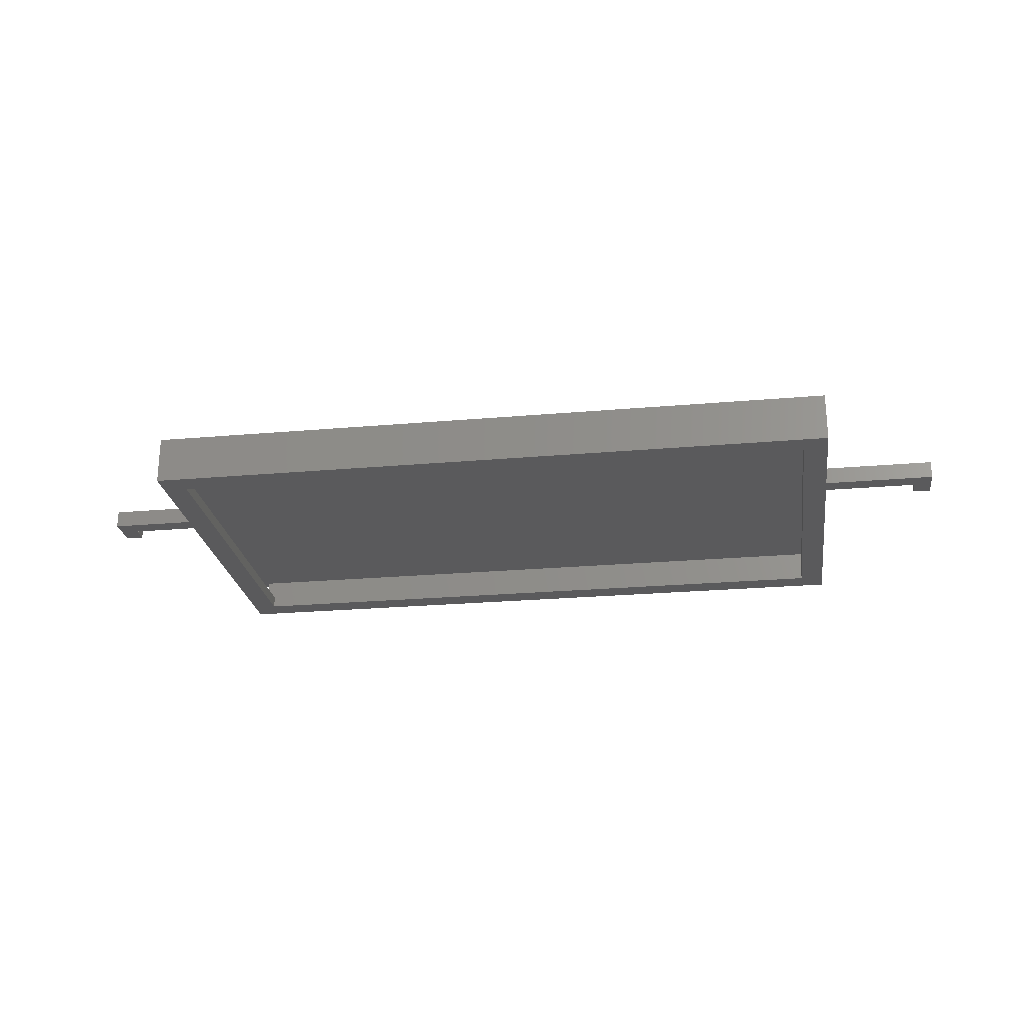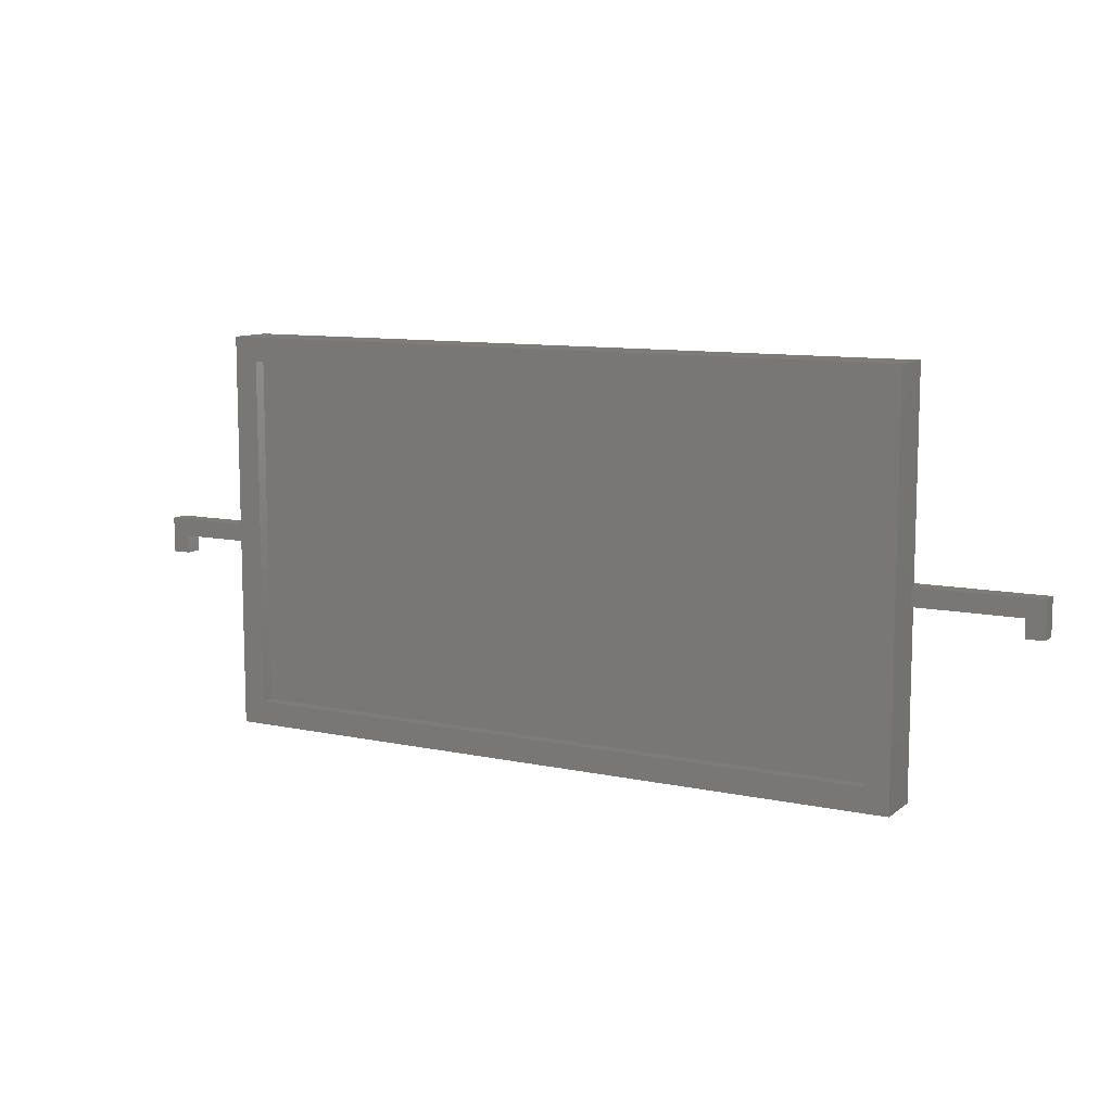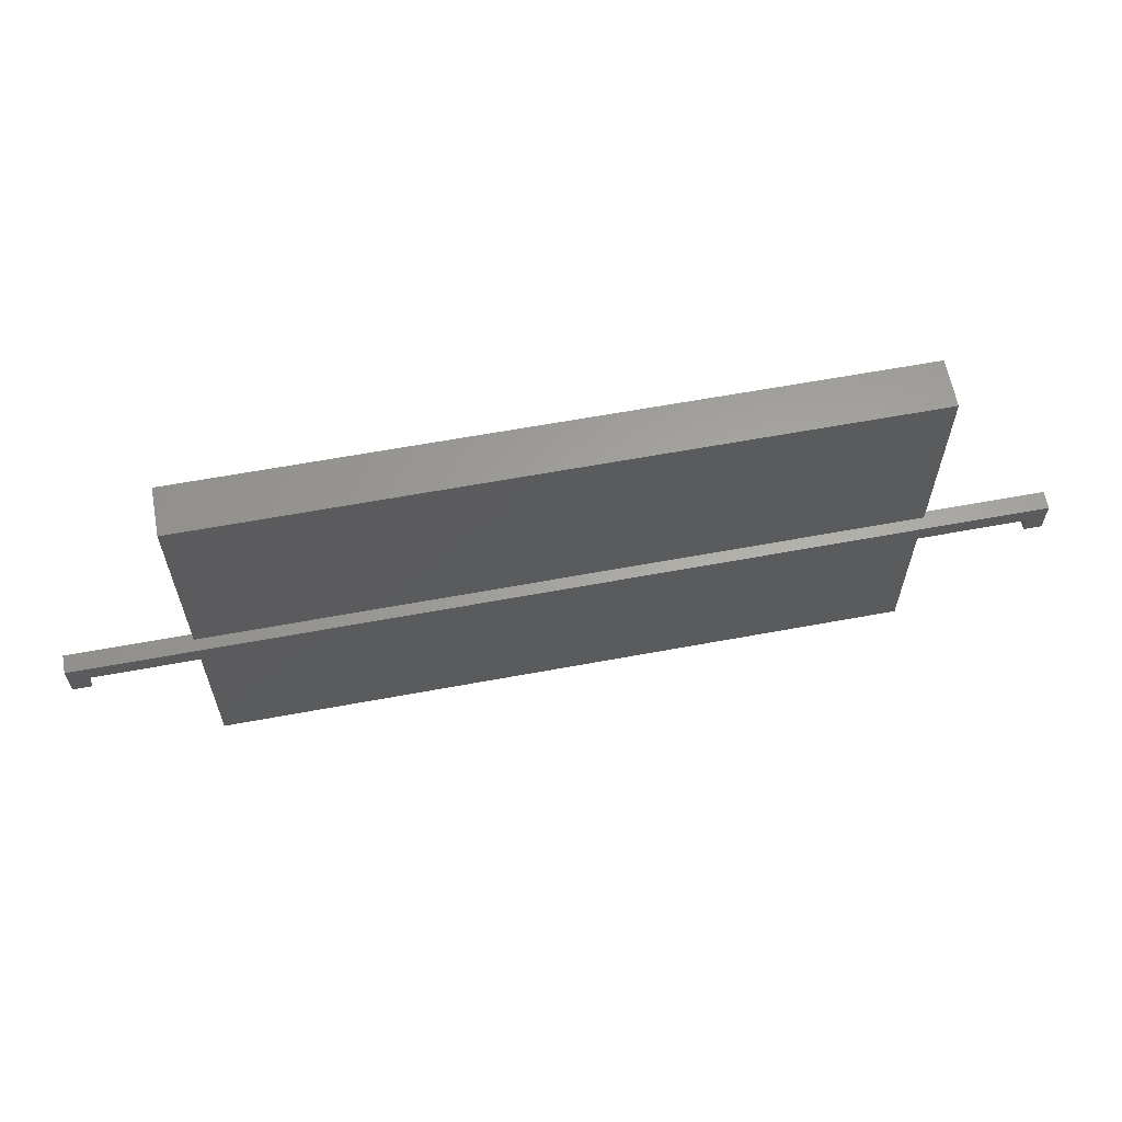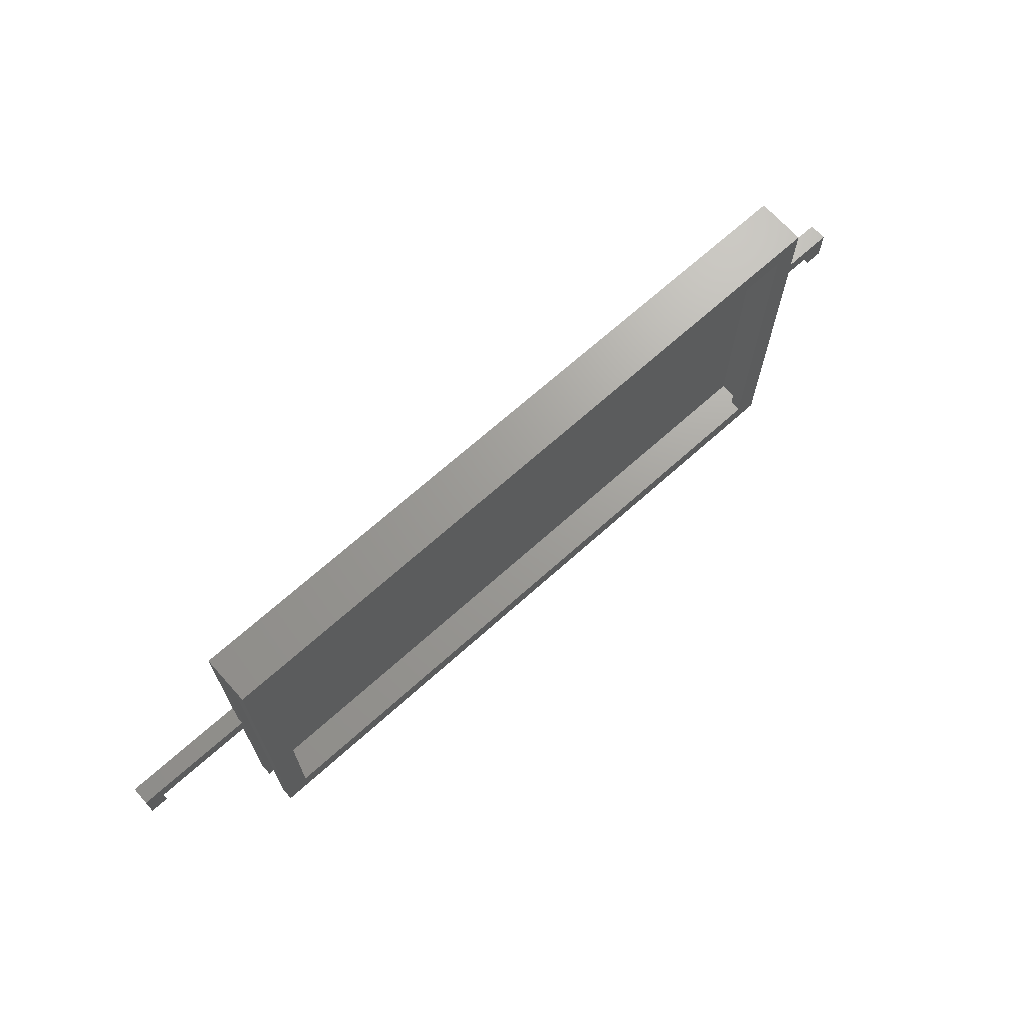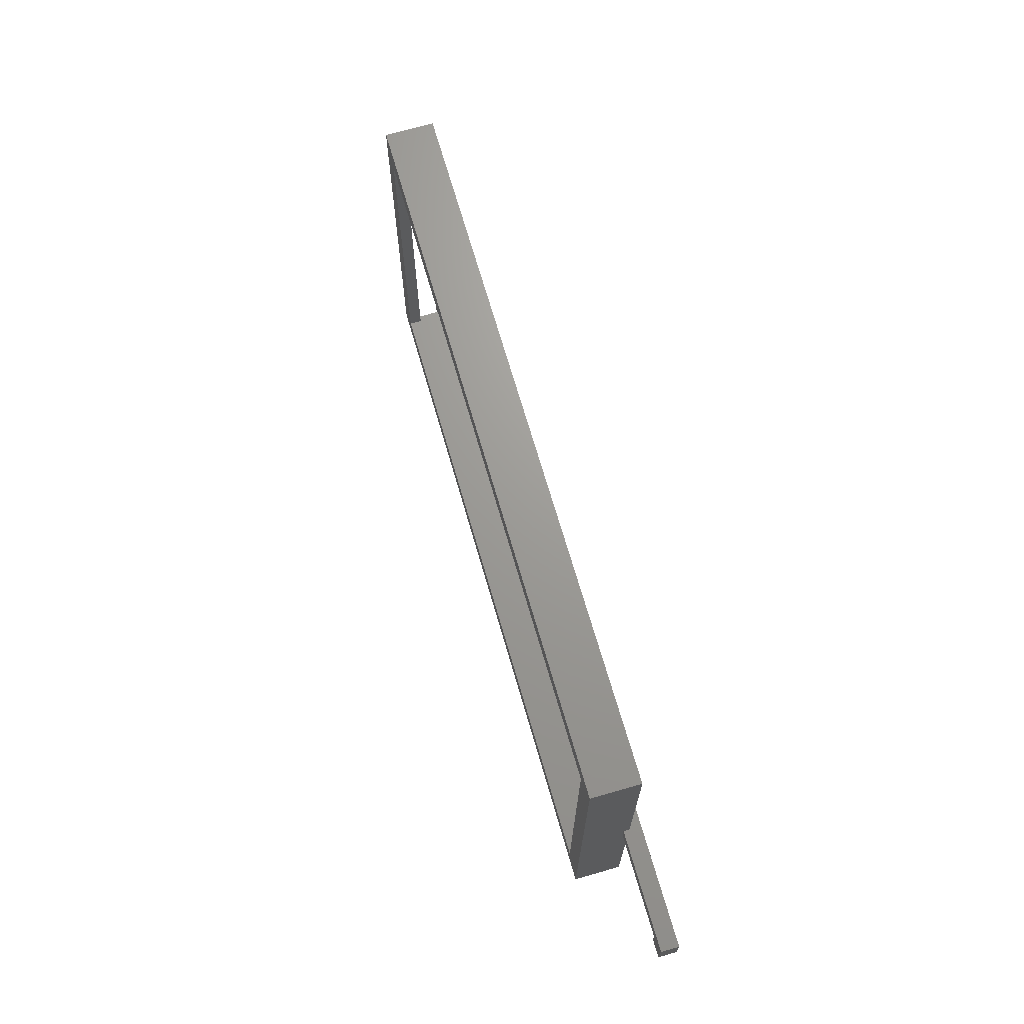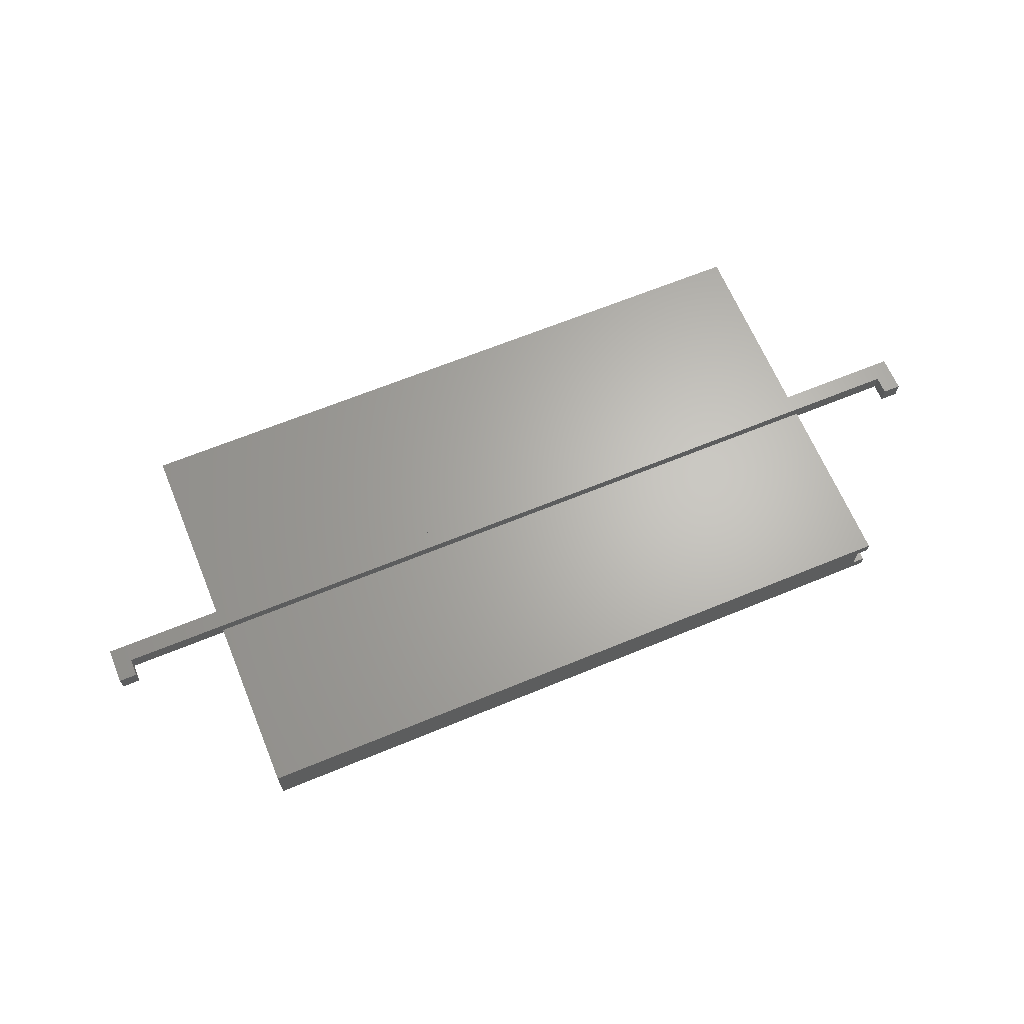
<metadata>
{"format":"stl","ext":"stl","renderer":"f3d","projection":"perspective","resolution":1024,"background":"white","views":[{"elev":-24.3,"azim":8.3,"up":"+Y"},{"elev":10.0,"azim":28.6,"up":"+Z"},{"elev":61.9,"azim":169.3,"up":"+Z"},{"elev":68.9,"azim":-41.9,"up":"+Z"},{"elev":69.1,"azim":73.9,"up":"+Z"},{"elev":65.3,"azim":157.5,"up":"+Y"}]}
</metadata>
<code>
# stl→obj: 52 verts, 104 faces
v -20 5 27
v -20 5 33
v -20 8 27
v -20 8 33
v -17 5 27
v 0 5 30
v -17 5 30
v 0 5 33
v -17 8 27
v -17 8 30
v 136 8 33
v 133 8 27
v 136 8 27
v 133 8 30
v 116 6 33
v 0 6 33
v 136 5 33
v 116 5 33
v 0 -2 0
v 0 -2 66
v 0 0 0
v 0 4 64
v 0 6 66
v 0 4 0
v 0 6 30
v 0 6 0
v 0 0 64
v 116 5 30
v 133 5 30
v 116 6 30
v 133 5 27
v 136 5 27
v 116 -2 66
v 116 -2 0
v 116 6 0
v 116 6 66
v 2 0 0
v 2 4 0
v 4 0 62
v 114 0 64
v 112 0 4
v 114 0 2
v 2 0 2
v 112 0 62
v 4 0 4
v 114 4 64
v 2 4 2
v 114 4 2
v 4 -2 4
v 4 -2 62
v 112 -2 62
v 112 -2 4
f 1 2 3
f 3 2 4
f 2 1 5
f 6 2 7
f 7 2 5
f 8 2 6
f 1 3 5
f 5 3 9
f 3 4 9
f 10 4 11
f 12 11 13
f 14 11 12
f 9 4 10
f 10 11 14
f 4 2 8
f 15 4 16
f 16 4 8
f 11 4 15
f 17 15 18
f 11 15 17
f 19 20 21
f 22 20 23
f 8 23 16
f 22 8 6
f 22 23 8
f 24 25 26
f 27 20 22
f 21 20 27
f 6 25 24
f 22 6 24
f 7 10 6
f 25 10 14
f 28 14 29
f 30 14 28
f 6 10 25
f 25 14 30
f 7 5 9
f 10 7 9
f 31 29 12
f 12 29 14
f 31 12 32
f 32 12 13
f 17 32 13
f 11 17 13
f 18 28 29
f 17 18 29
f 31 32 29
f 32 17 29
f 33 34 35
f 28 33 35
f 30 28 35
f 18 33 28
f 36 33 15
f 18 15 33
f 16 23 15
f 15 23 36
f 19 21 34
f 34 21 37
f 34 37 38
f 38 24 26
f 38 26 34
f 34 26 35
f 21 27 37
f 39 27 40
f 41 40 42
f 37 27 43
f 39 40 44
f 43 27 39
f 41 43 45
f 43 39 45
f 44 40 41
f 43 41 42
f 46 40 22
f 22 40 27
f 46 47 48
f 22 47 46
f 38 47 22
f 24 38 22
f 26 25 35
f 35 25 30
f 23 20 33
f 36 23 33
f 49 19 34
f 20 19 49
f 50 51 20
f 20 49 50
f 33 51 34
f 33 20 51
f 51 52 34
f 52 49 34
f 37 43 38
f 38 43 47
f 42 48 47
f 43 42 47
f 46 48 40
f 40 48 42
f 44 51 39
f 39 51 50
f 45 39 50
f 49 45 50
f 44 41 51
f 51 41 52
f 52 41 45
f 49 52 45

</code>
